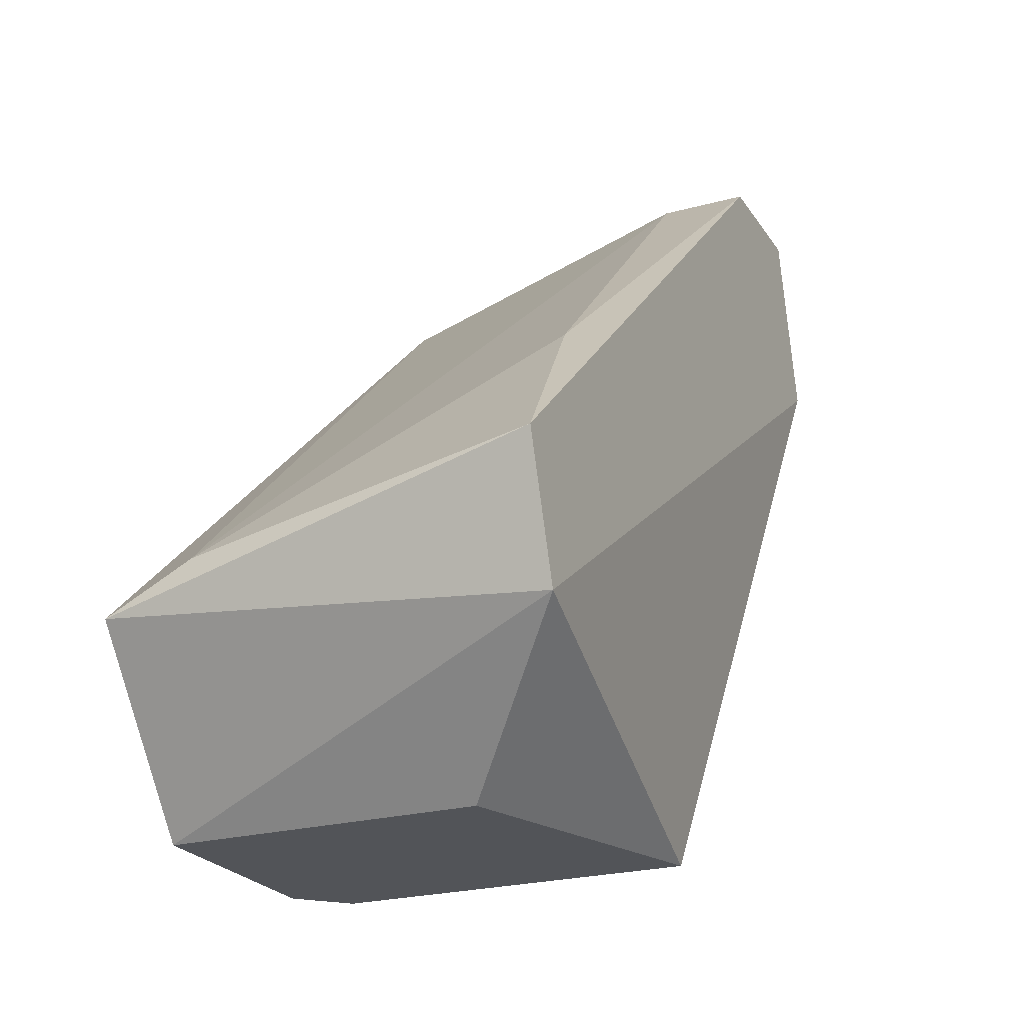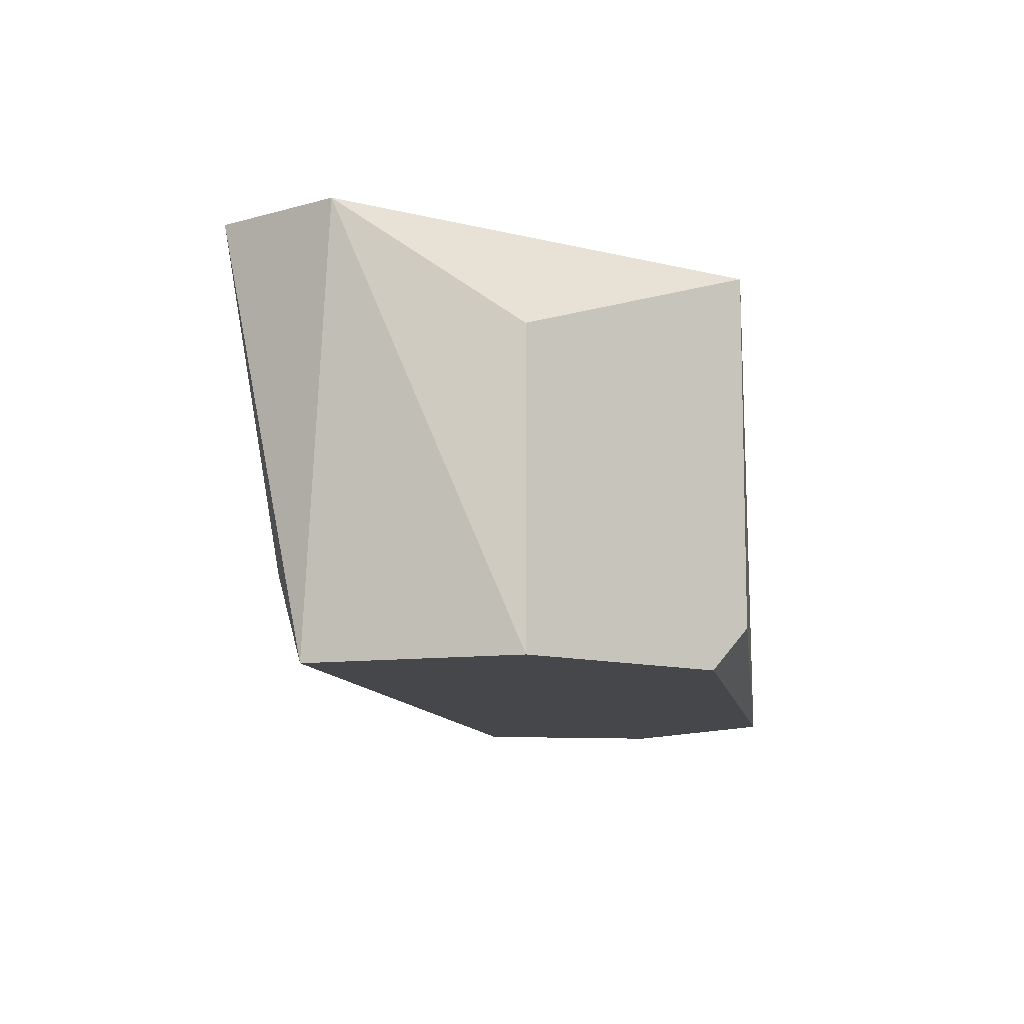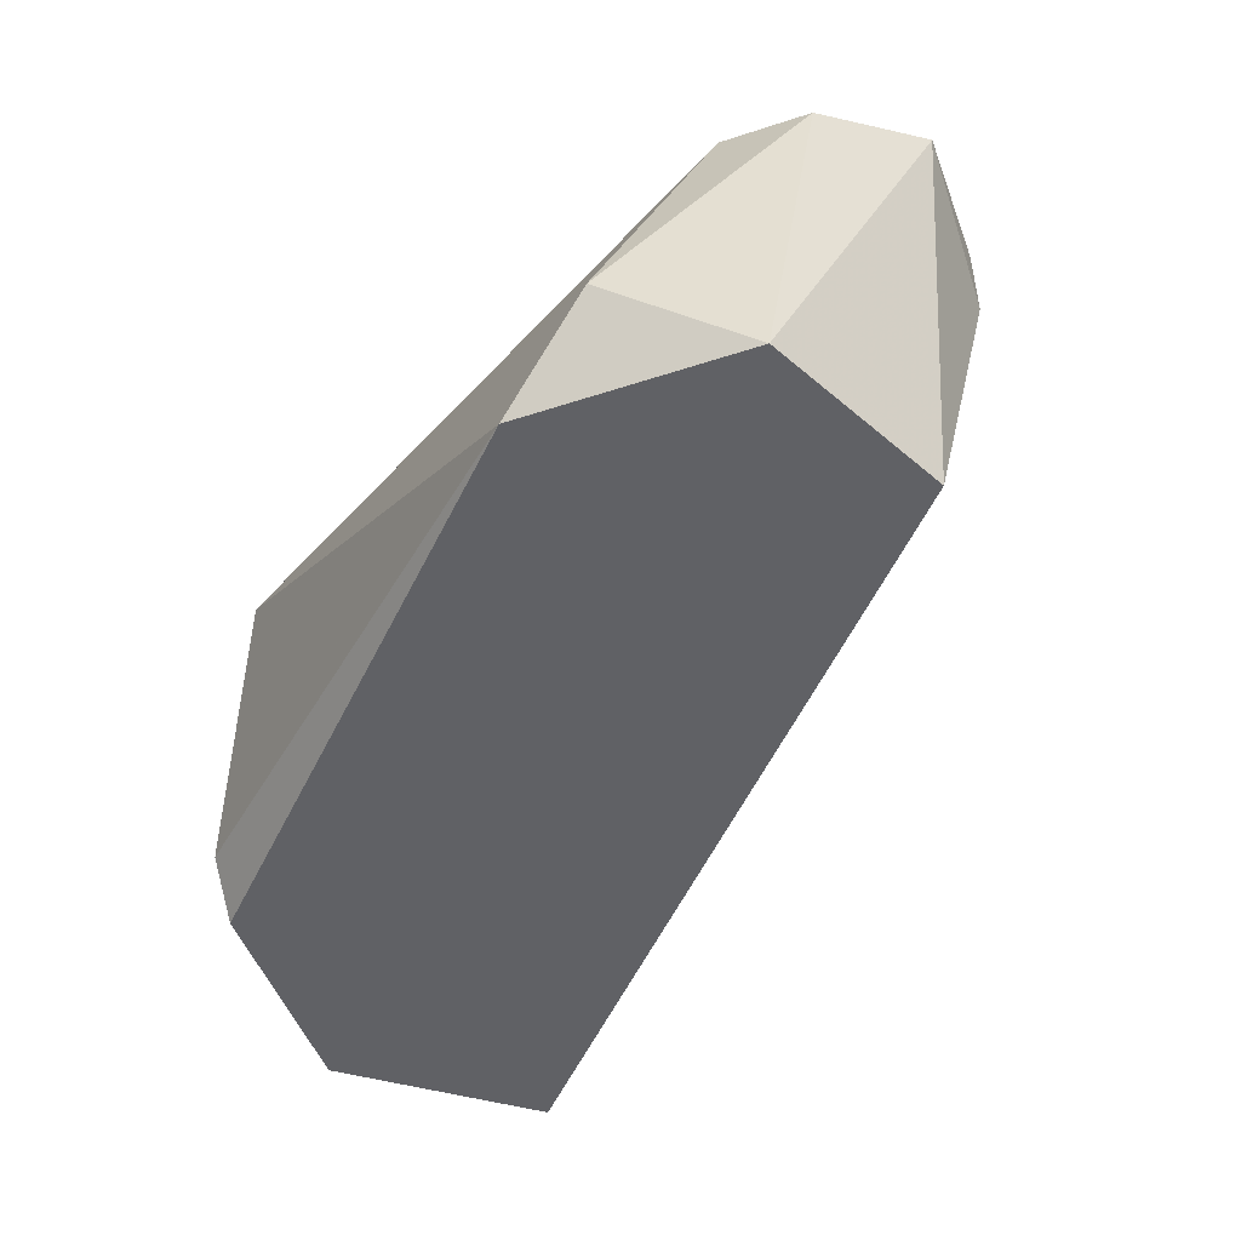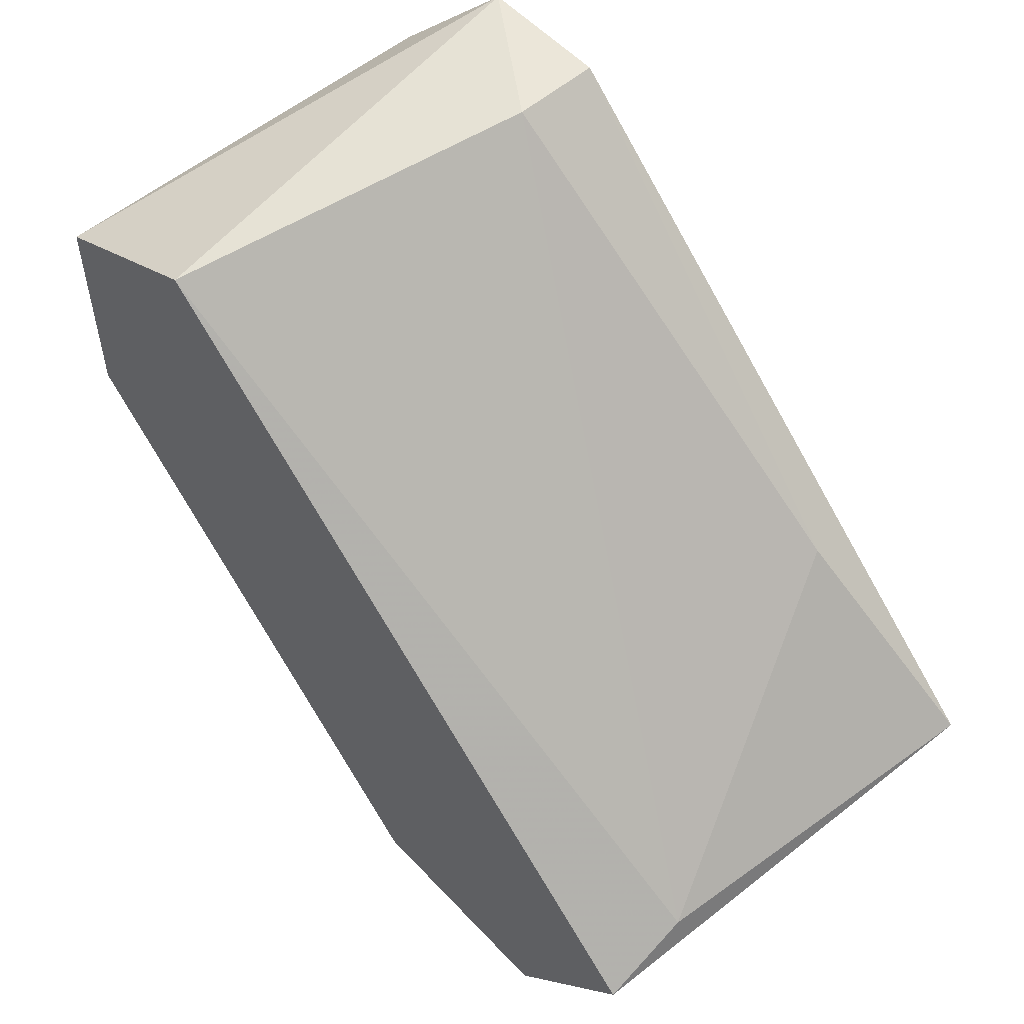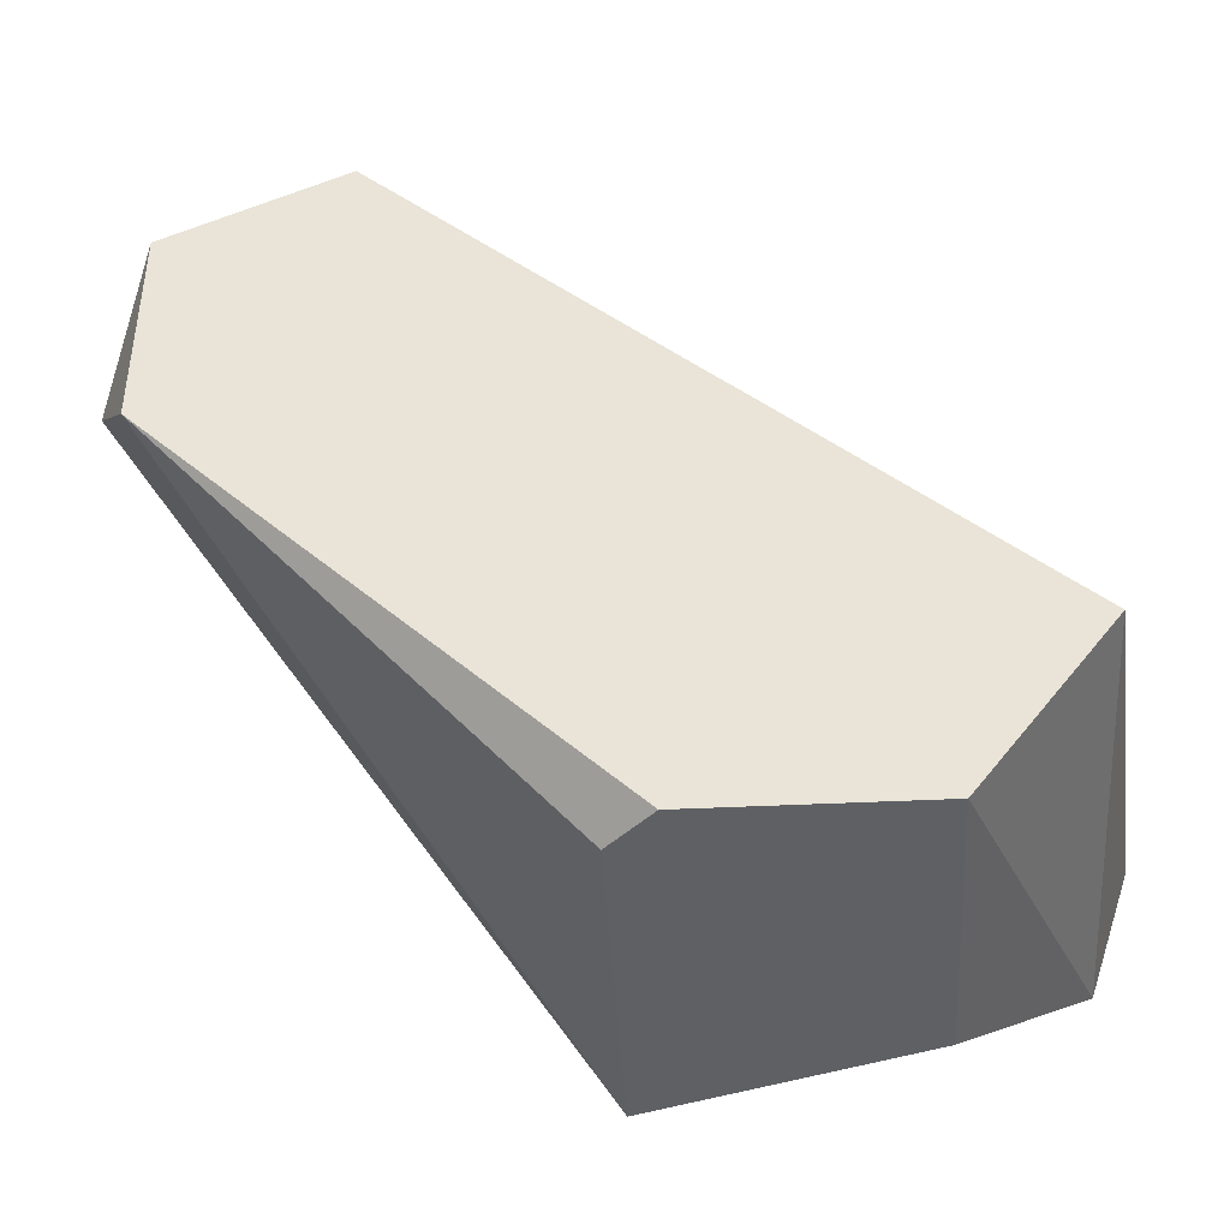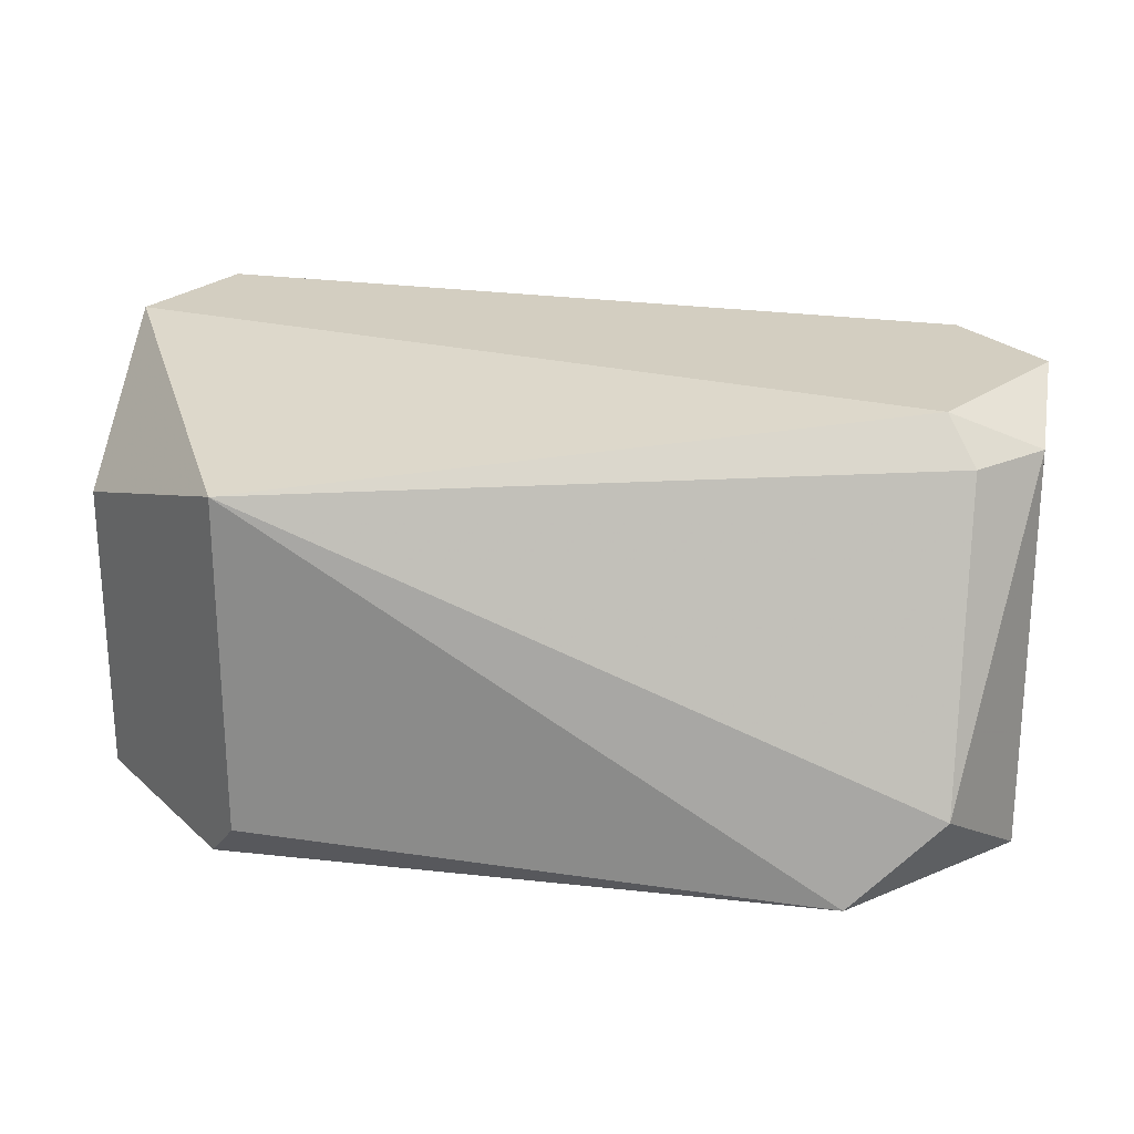
<metadata>
{"format":"obj","ext":"obj","renderer":"f3d","projection":"perspective","resolution":1024,"background":"white","views":[{"elev":-23.3,"azim":114.8,"up":"+Z"},{"elev":-10.7,"azim":144.8,"up":"+Y"},{"elev":-49.6,"azim":-70.0,"up":"+Y"},{"elev":55.2,"azim":47.9,"up":"+Z"},{"elev":-42.9,"azim":3.3,"up":"+Z"},{"elev":25.1,"azim":-124.8,"up":"+Y"}]}
</metadata>
<code>
v 0.03131 -0.01903 0.04591
v 0.03813 -0.0278 0.03227
v 0.03813 -0.02 0.03227
v 0.03229 -0.01903 0.04981
v 0.04788 -0.01903 0.03812
v 0.04691 -0.02683 0.03714
v 0.04691 -0.02877 0.03617
v 0.04691 -0.01903 0.03519
v 0.03034 -0.02 0.04591
v 0.03034 -0.02 0.04786
v 0.03911 -0.02877 0.03227
v 0.02936 -0.02877 0.04689
v 0.02936 -0.02877 0.04201
v 0.03326 -0.02877 0.04883
v 0.02839 -0.02683 0.04396
v 0.04398 -0.02195 0.03227
v 0.04398 -0.02877 0.03227
v 0.04398 -0.02 0.04201
v 0.03521 -0.02098 0.04981
v 0.03521 -0.01903 0.04981
f 2 17 11
f 2 13 3
f 13 7 14
f 4 8 1
f 8 3 1
f 7 13 17
f 2 3 17
f 8 7 17
f 3 13 15
f 8 4 20
f 8 20 5
f 7 8 5
f 20 18 5
f 13 14 12
f 14 4 12
f 15 13 12
f 3 8 16
f 17 3 16
f 8 17 16
f 1 3 9
f 3 15 9
f 4 1 10
f 12 4 10
f 15 12 10
f 1 9 10
f 9 15 10
f 4 14 19
f 18 20 19
f 20 4 19
f 14 7 6
f 5 18 6
f 7 5 6
f 18 19 6
f 19 14 6
f 13 2 11
f 17 13 11

</code>
